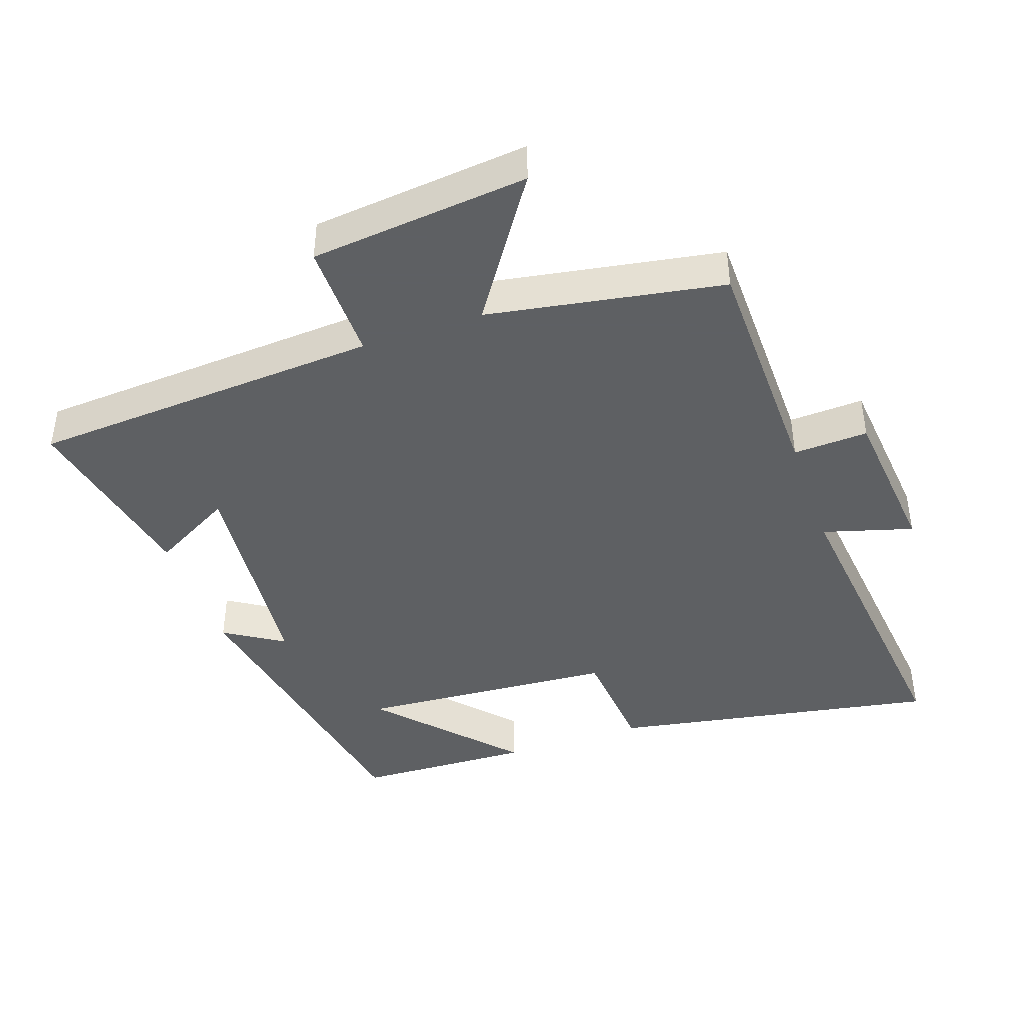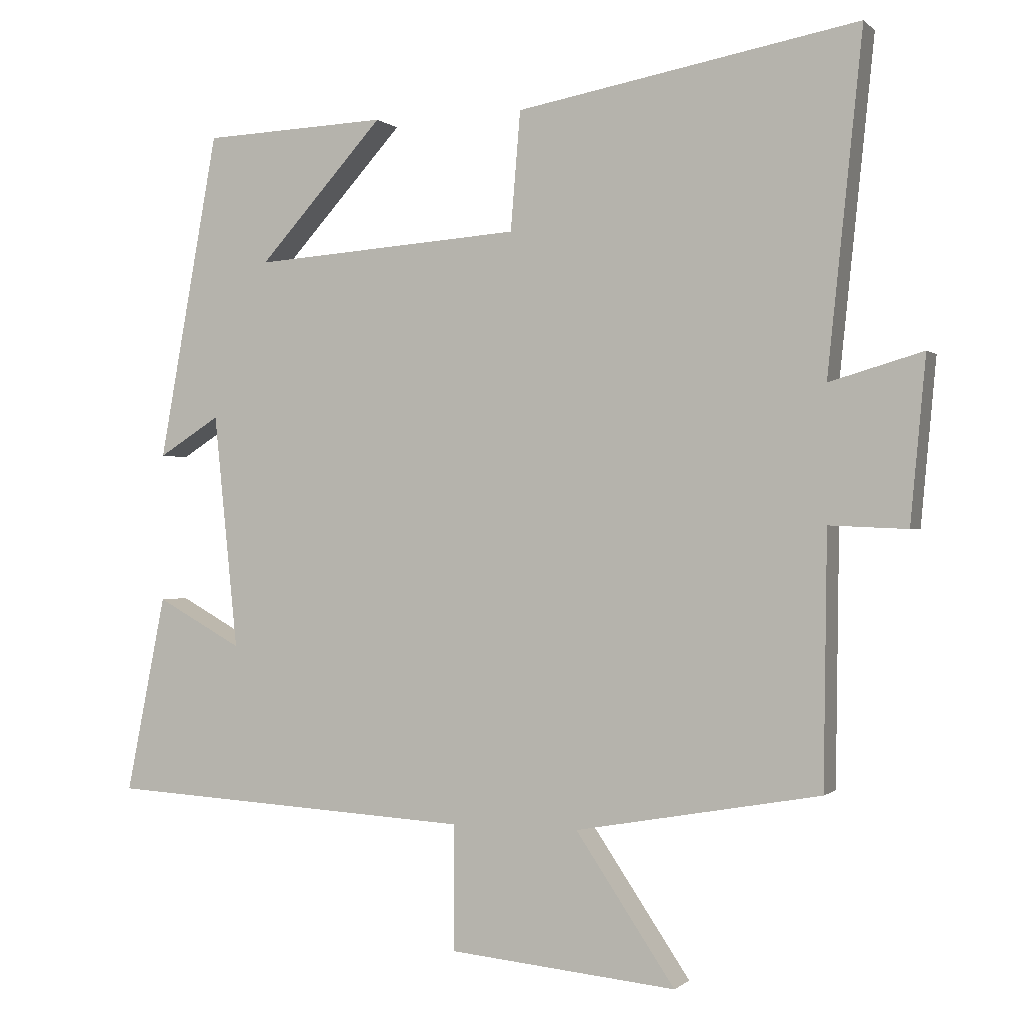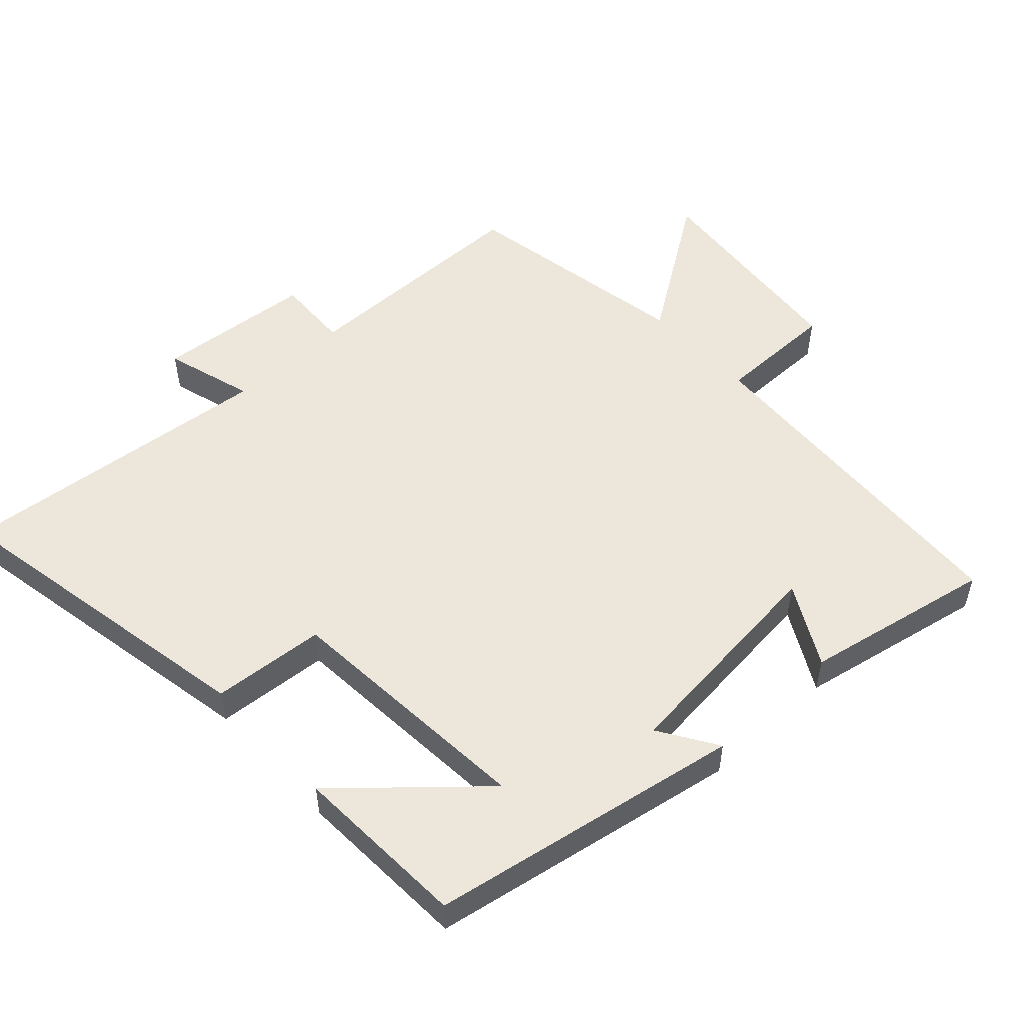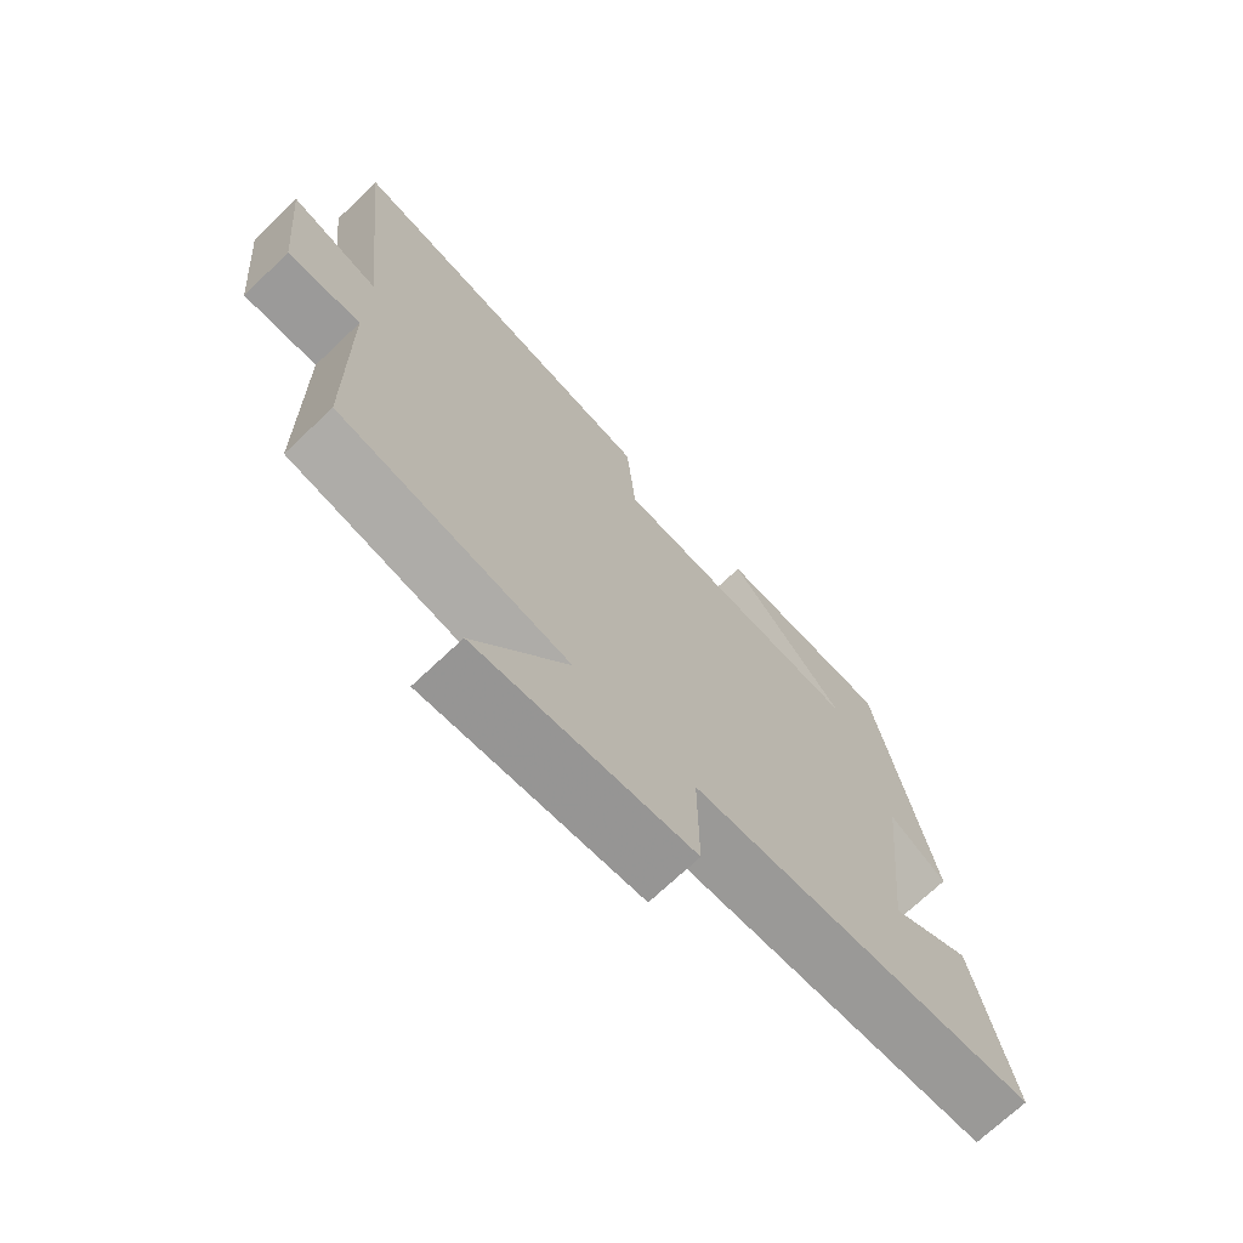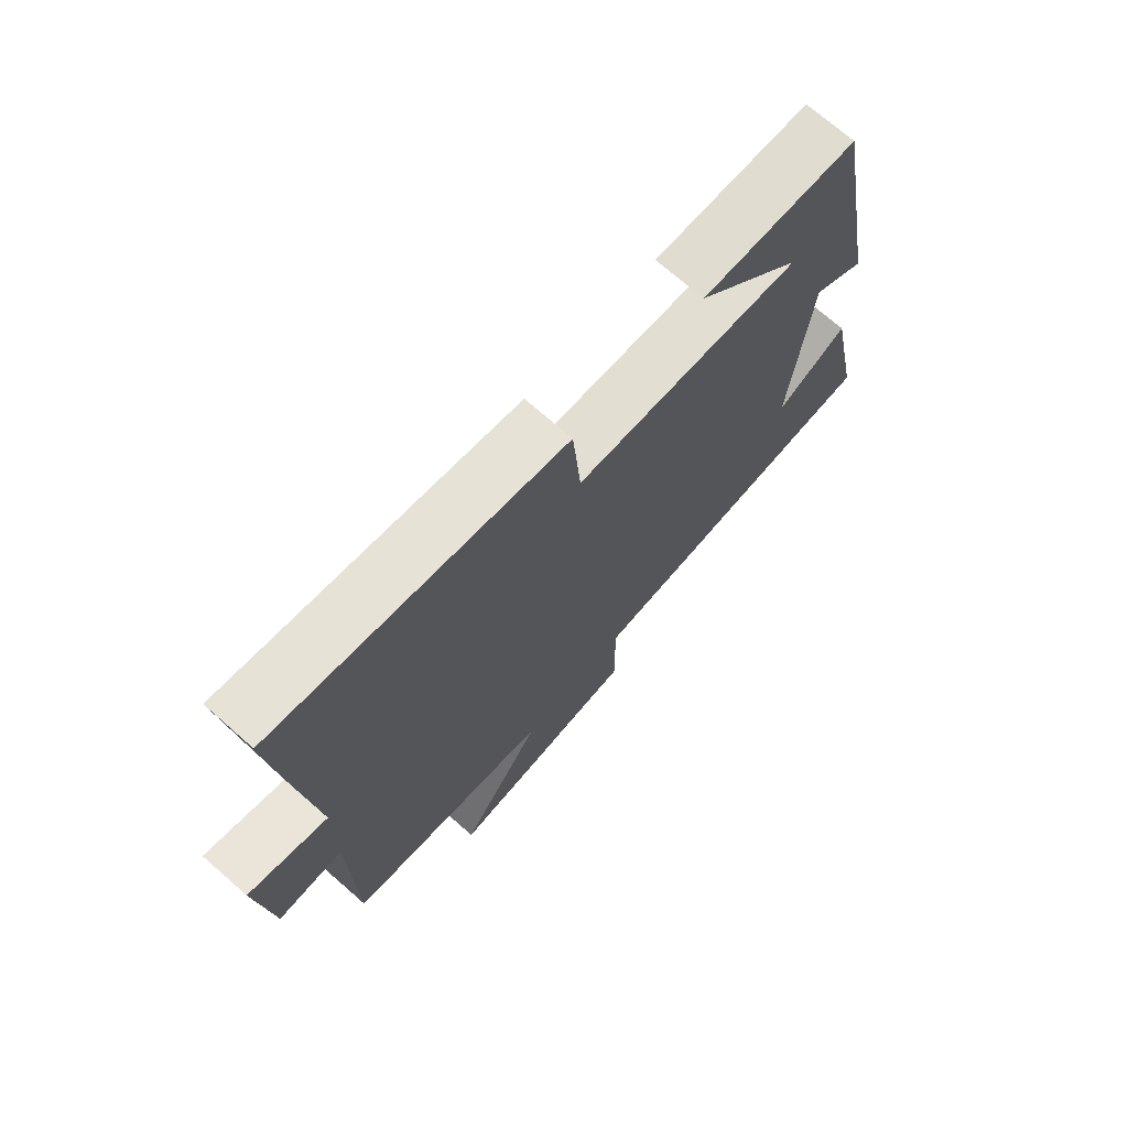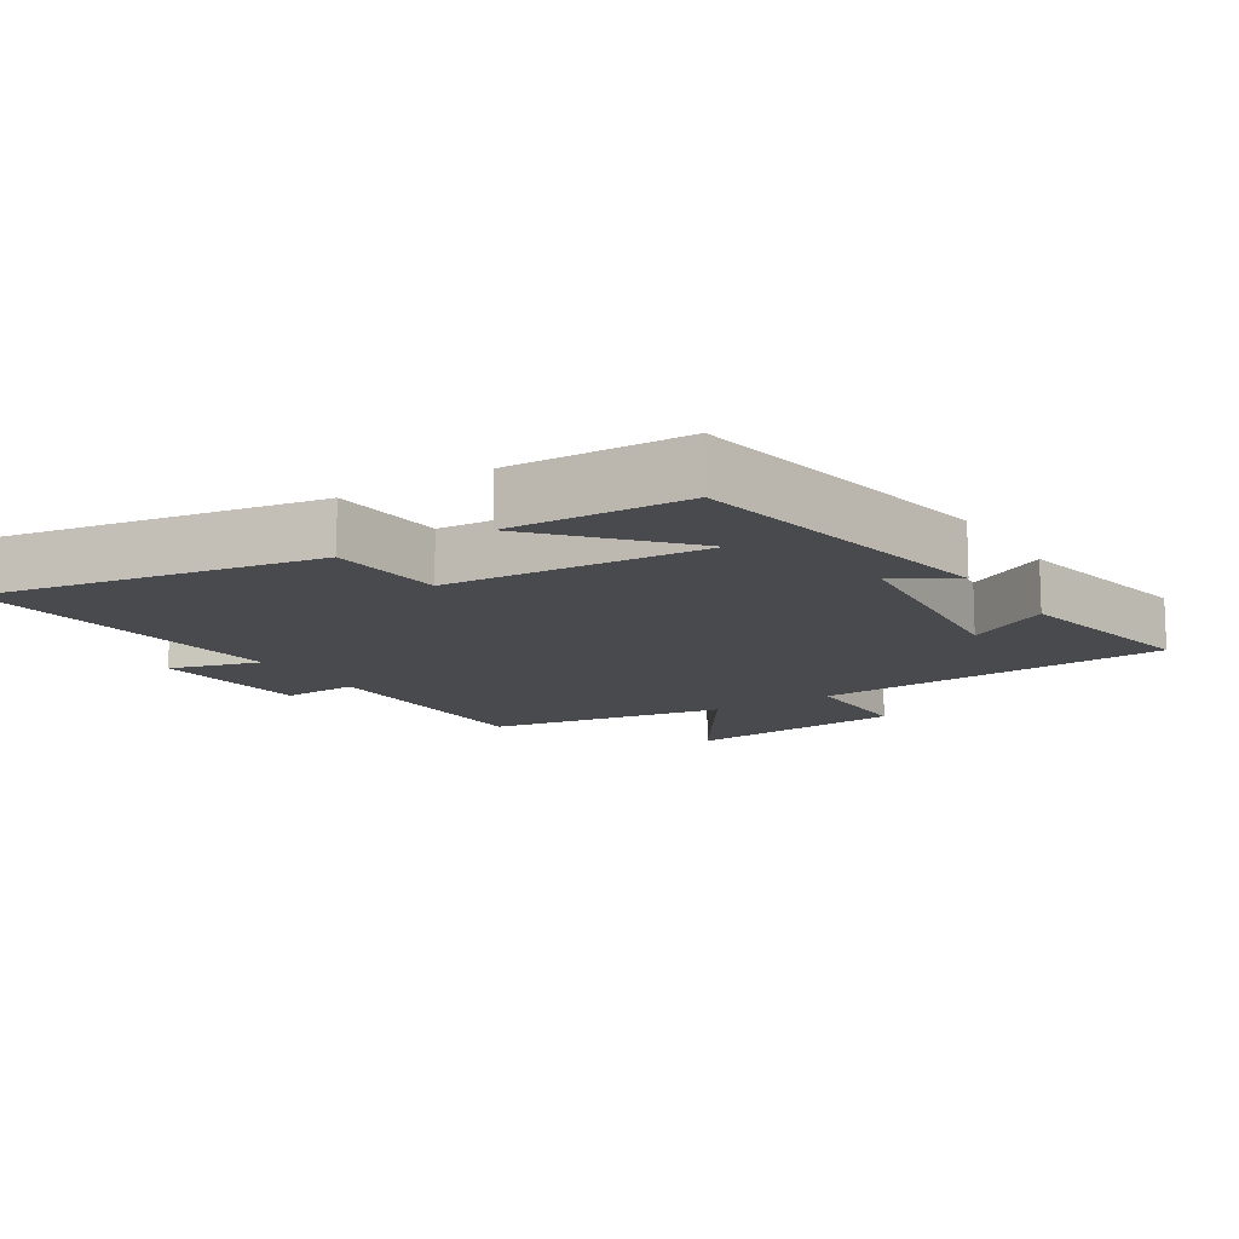
<metadata>
{"format":"obj","ext":"obj","renderer":"f3d","projection":"perspective","resolution":1024,"background":"white","views":[{"elev":-42.7,"azim":-160.7,"up":"+Y"},{"elev":-0.5,"azim":-159.1,"up":"+Z"},{"elev":52.6,"azim":47.1,"up":"+Y"},{"elev":-71.2,"azim":-46.5,"up":"+Z"},{"elev":71.8,"azim":-48.8,"up":"+Z"},{"elev":-13.2,"azim":32.4,"up":"+Y"}]}
</metadata>
<code>
v 0.416 0.07 0.489
v 0.5 0.07 0.024
v 0.413 0.07 0.079
v 0.379 0.07 -0.255
v 0.5 0.07 -0.188
v 0.556 0.07 -0.469
v 0.035 0.07 -0.5
v 0.036 0.07 -0.678
v -0.288 0.07 -0.71
v -0.147 0.07 -0.5
v -0.495 0.07 -0.439
v -0.5 0.07 -0.08
v -0.611 0.07 -0.085
v -0.633 0.07 0.149
v -0.5 0.07 0.11
v -0.55 0.07 0.589
v -0.064 0.07 0.5
v -0.05 0.07 0.331
v 0.332 0.07 0.303
v 0.154 0.07 0.5
v 0.416 0 0.489
v 0.5 0 0.024
v 0.413 0 0.079
v 0.379 0 -0.255
v 0.5 0 -0.188
v 0.556 0 -0.469
v 0.035 0 -0.5
v 0.036 0 -0.678
v -0.288 0 -0.71
v -0.147 0 -0.5
v -0.495 0 -0.439
v -0.5 0 -0.08
v -0.611 0 -0.085
v -0.633 0 0.149
v -0.5 0 0.11
v -0.55 0 0.589
v -0.064 0 0.5
v -0.05 0 0.331
v 0.332 0 0.303
v 0.154 0 0.5
f 19 20 1
f 15 16 17 18
f 15 18 19
f 12 13 14 15
f 12 15 19
f 11 12 19
f 10 11 19
f 7 8 9 10
f 7 10 19
f 4 5 6 7
f 7 19 1
f 4 7 1
f 3 4 1
f 1 2 3
f 21 40 39
f 38 37 36 35
f 39 38 35
f 35 34 33 32
f 39 35 32
f 39 32 31
f 39 31 30
f 30 29 28 27
f 39 30 27
f 27 26 25 24
f 21 39 27
f 21 27 24
f 21 24 23
f 23 22 21
f 1 21 22 2
f 2 22 23 3
f 3 23 24 4
f 4 24 25 5
f 5 25 26 6
f 6 26 27 7
f 7 27 28 8
f 8 28 29 9
f 9 29 30 10
f 10 30 31 11
f 11 31 32 12
f 12 32 33 13
f 13 33 34 14
f 14 34 35 15
f 15 35 36 16
f 16 36 37 17
f 17 37 38 18
f 18 38 39 19
f 19 39 40 20
f 20 40 21 1

</code>
